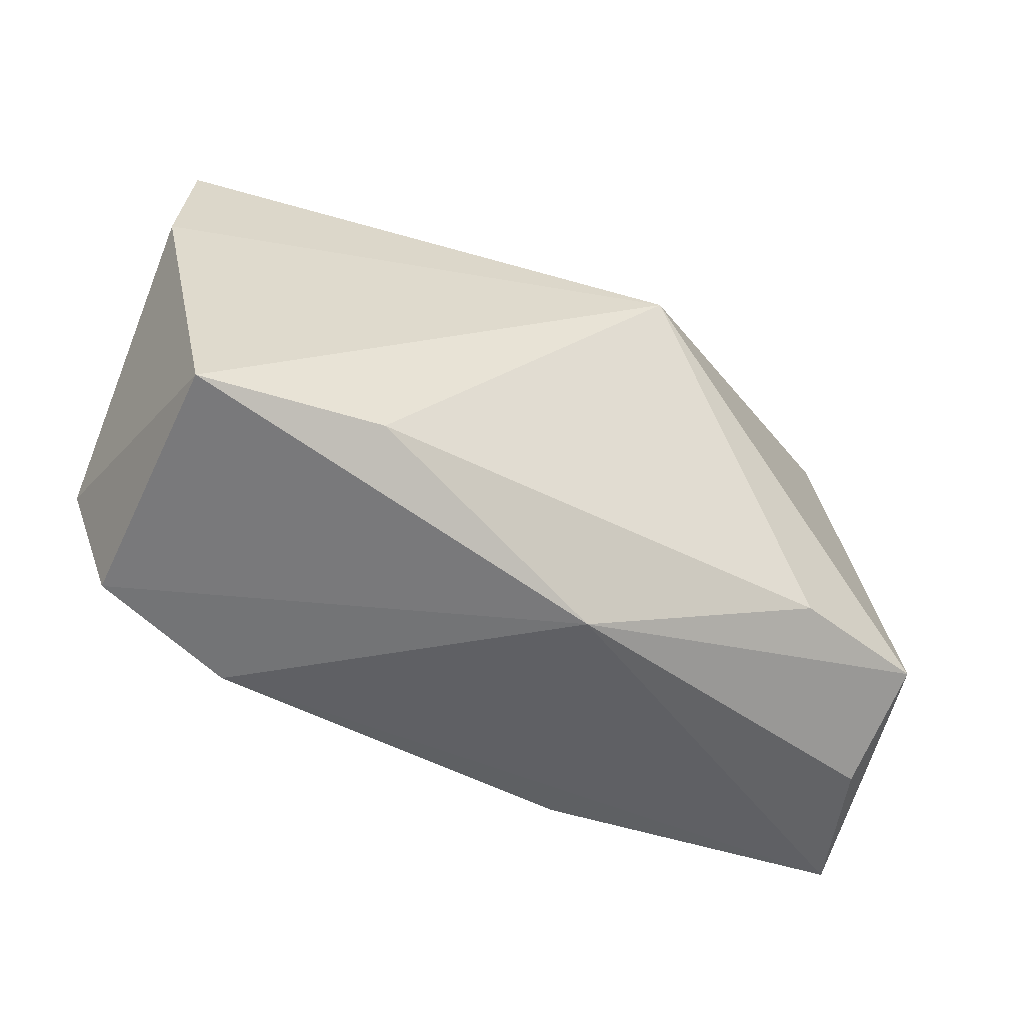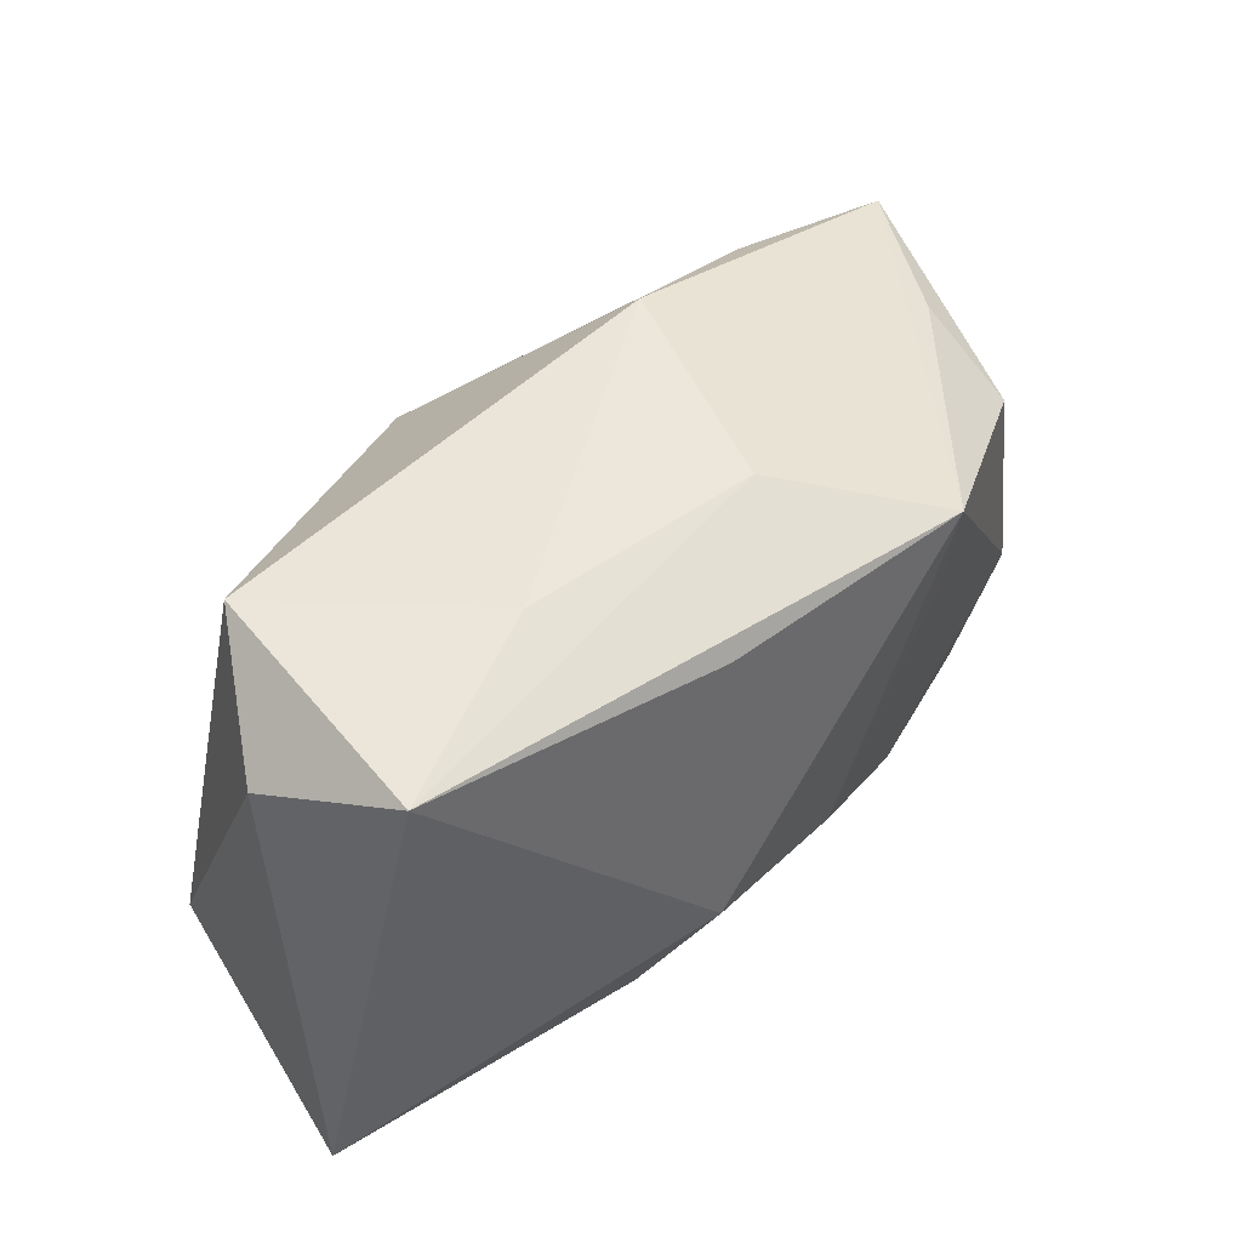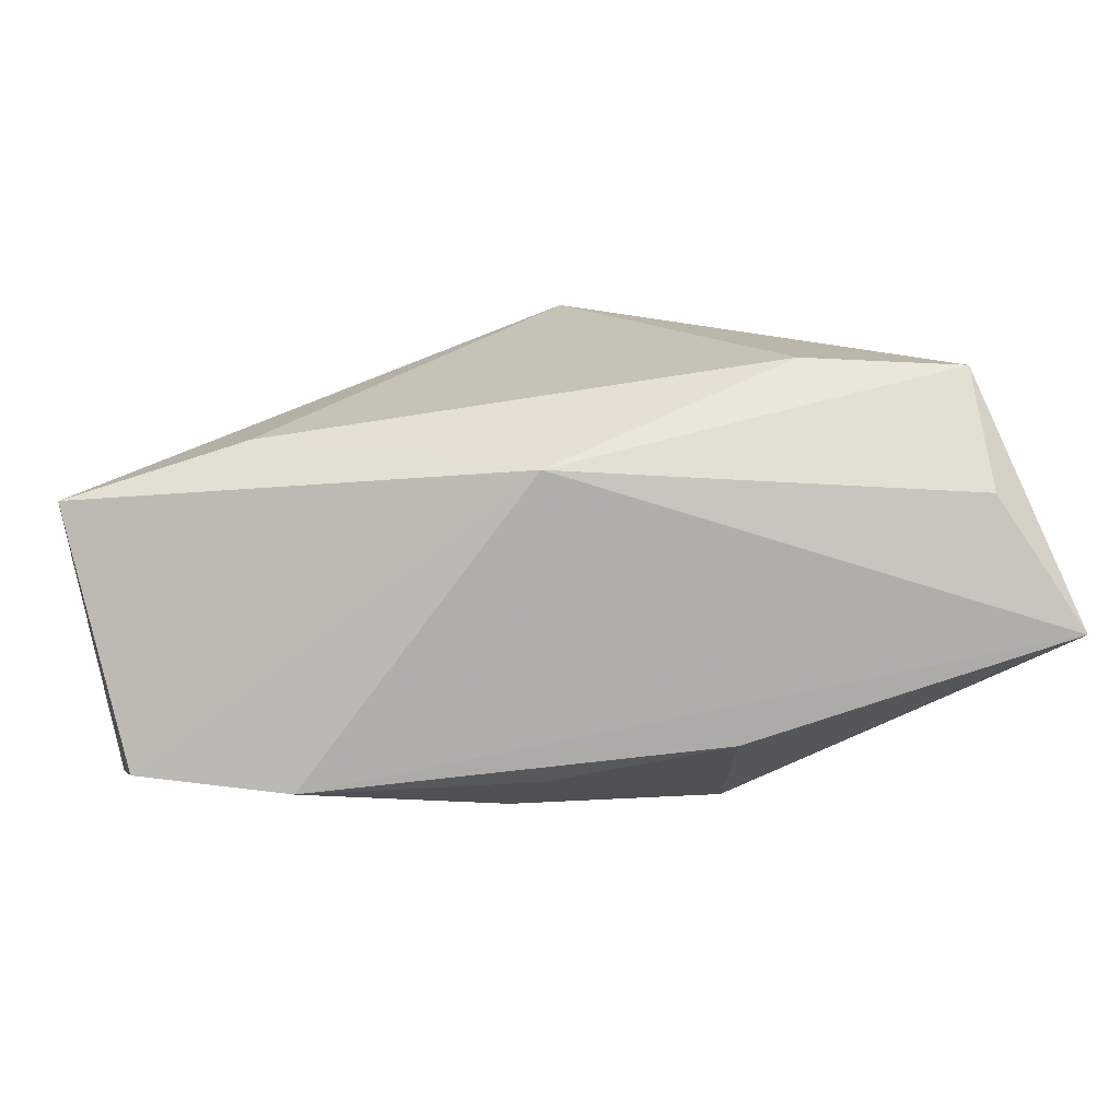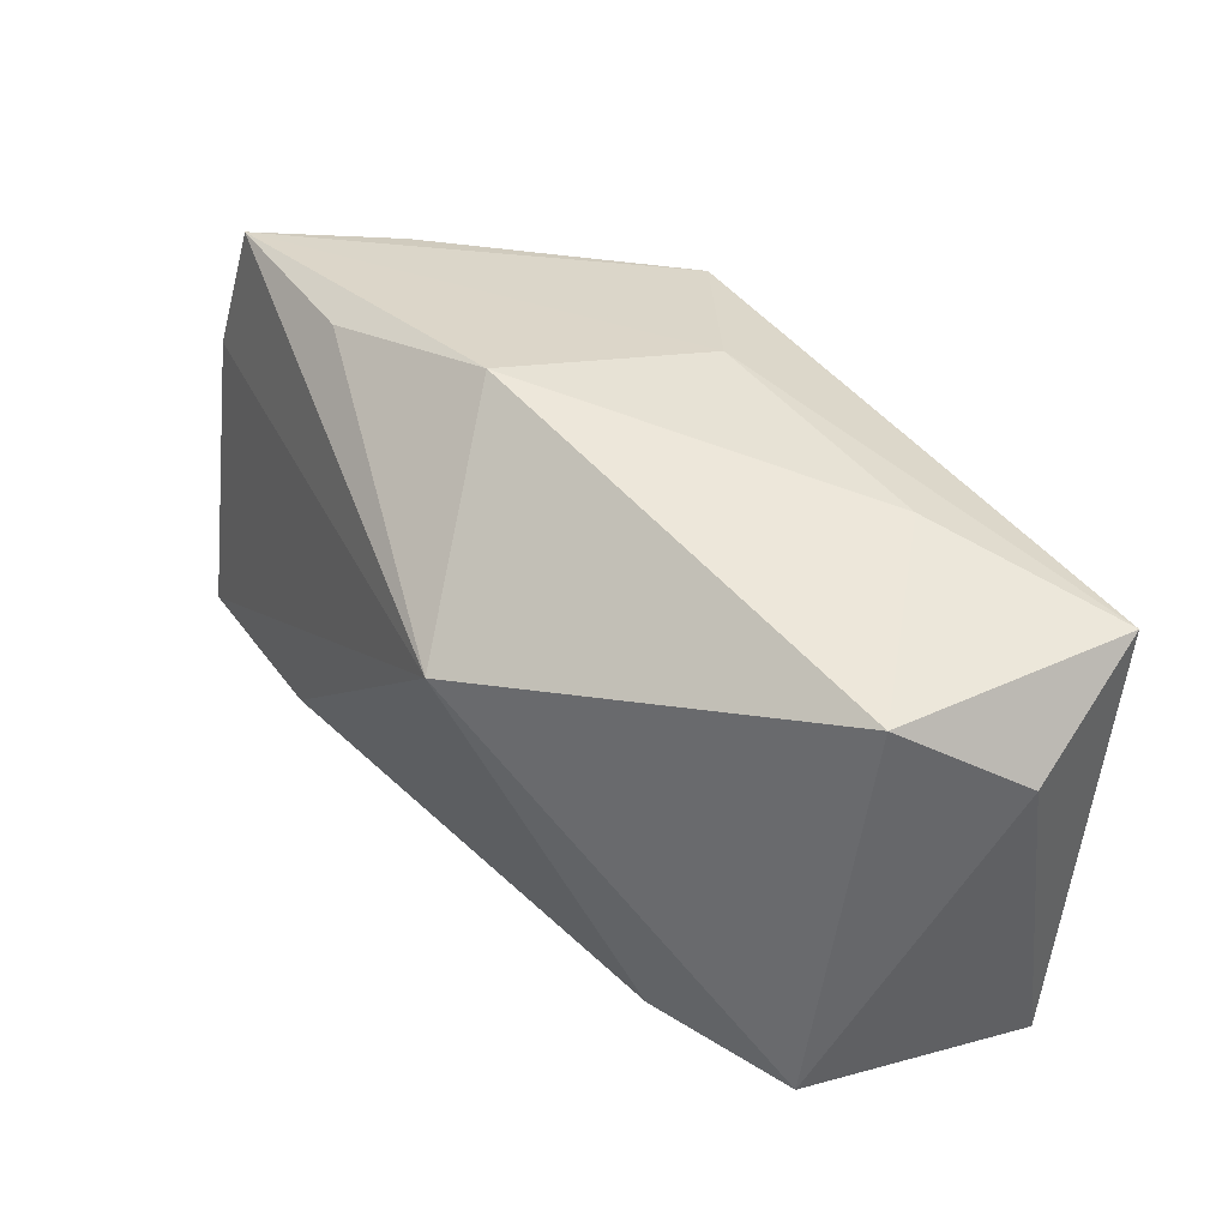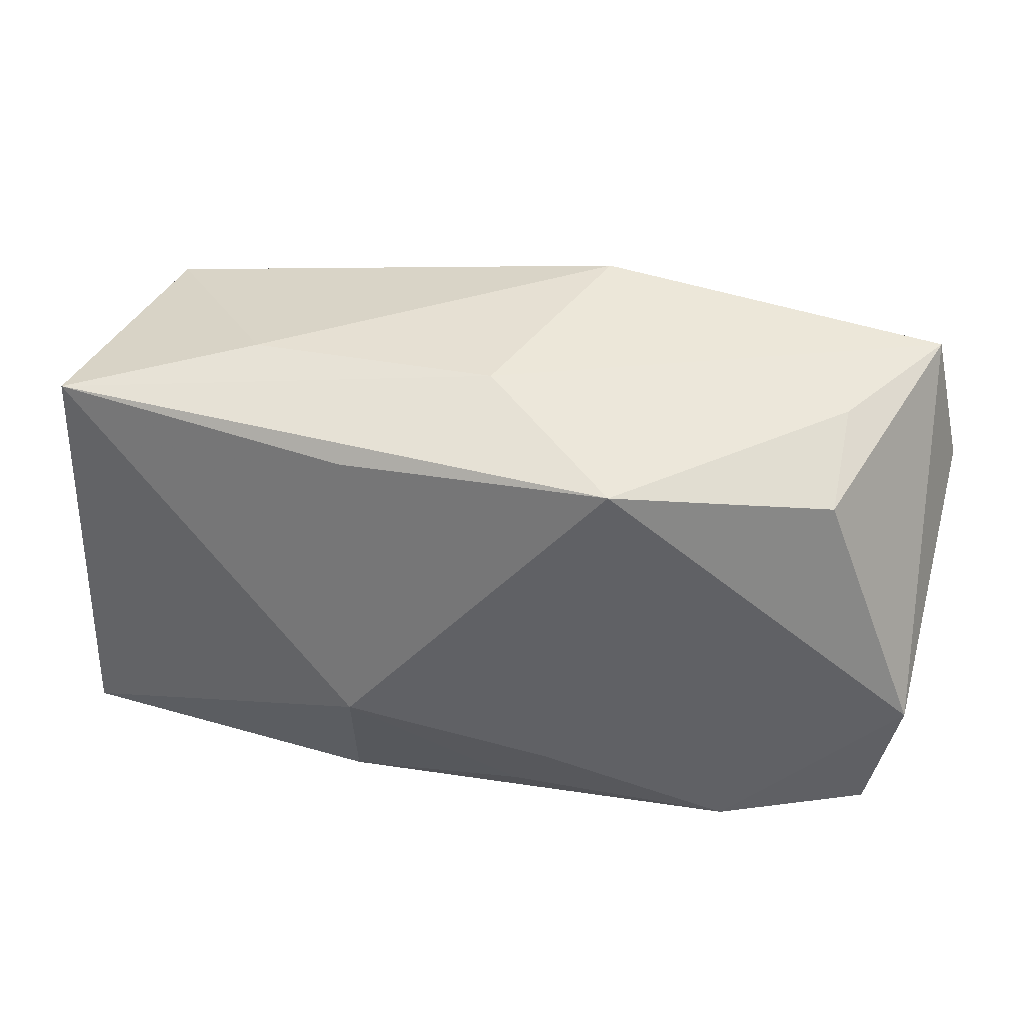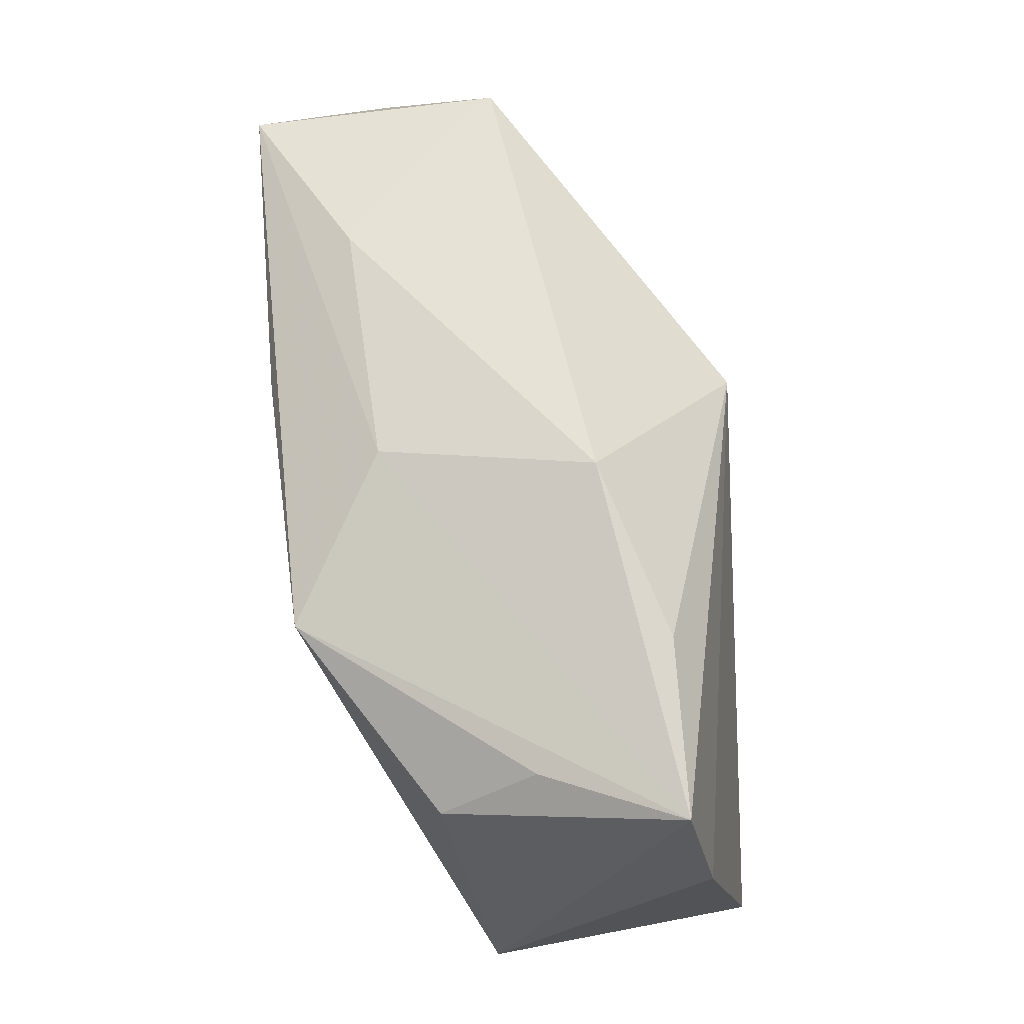
<metadata>
{"format":"obj","ext":"obj","renderer":"f3d","projection":"perspective","resolution":1024,"background":"white","views":[{"elev":-46.7,"azim":153.6,"up":"+Y"},{"elev":40.3,"azim":-42.3,"up":"+Y"},{"elev":-79.5,"azim":-165.9,"up":"+Y"},{"elev":47.2,"azim":-126.6,"up":"+Y"},{"elev":29.3,"azim":18.2,"up":"+Y"},{"elev":65.0,"azim":82.2,"up":"+Y"}]}
</metadata>
<code>
v -0.001078 -0.02297 -0.0123
v 0.01552 0.01617 0.02008
v 0.04005 -0.009548 0.005869
v -0.03366 0.02078 -0.003428
v 0.03262 0.01256 0.009658
v 0.02108 -0.01602 -0.01933
v 0.03672 -0.02076 0.003828
v 0.005085 -0.01983 0.01261
v 0.02411 -0.02279 0.008001
v 0.02285 0.02132 -0.01127
v 0.008638 -0.01481 0.01513
v 0.01691 0.006626 0.01749
v -0.01957 0.02121 0.01138
v -0.008422 -0.009777 0.02008
v -0.008383 0.01536 0.02008
v -0.03551 0.01804 0.01865
v 0.03818 0.02012 -0.01019
v -0.01074 -0.02135 0.0131
v -0.03945 0.01314 0.006068
v -0.03945 -0.02062 0.01119
v 0.04014 0.008238 -0.0127
v 0.037 -0.01709 -0.01842
v 0.002362 0.0213 0.01115
v -0.03596 -0.01343 -0.01086
v -0.03499 -0.01944 -0.001375
v -0.02272 -0.01404 -0.01489
v 0.007872 0.02514 -0.006939
v 0.03196 0.01787 0.001424
v -0.004926 0.01229 -0.02174
f 17 21 29
f 16 20 14
f 9 20 1
f 1 7 9
f 3 9 7
f 21 17 3
f 23 17 27
f 1 20 25
f 25 24 1
f 20 24 25
f 26 24 29
f 1 24 26
f 15 16 14
f 19 24 20
f 20 16 19
f 14 20 18
f 20 9 18
f 9 3 11
f 2 17 23
f 23 16 2
f 16 15 2
f 2 15 14
f 14 11 2
f 22 7 1
f 21 3 22
f 22 3 7
f 29 21 22
f 10 17 29
f 29 27 10
f 10 27 17
f 13 16 23
f 23 27 13
f 29 24 4
f 24 19 4
f 4 27 29
f 4 19 16
f 16 13 4
f 4 13 27
f 8 18 9
f 9 11 8
f 14 18 8
f 8 11 14
f 5 3 17
f 5 2 3
f 12 11 3
f 3 2 12
f 12 2 11
f 29 22 6
f 6 26 29
f 1 26 6
f 6 22 1
f 17 2 28
f 28 5 17
f 2 5 28

</code>
